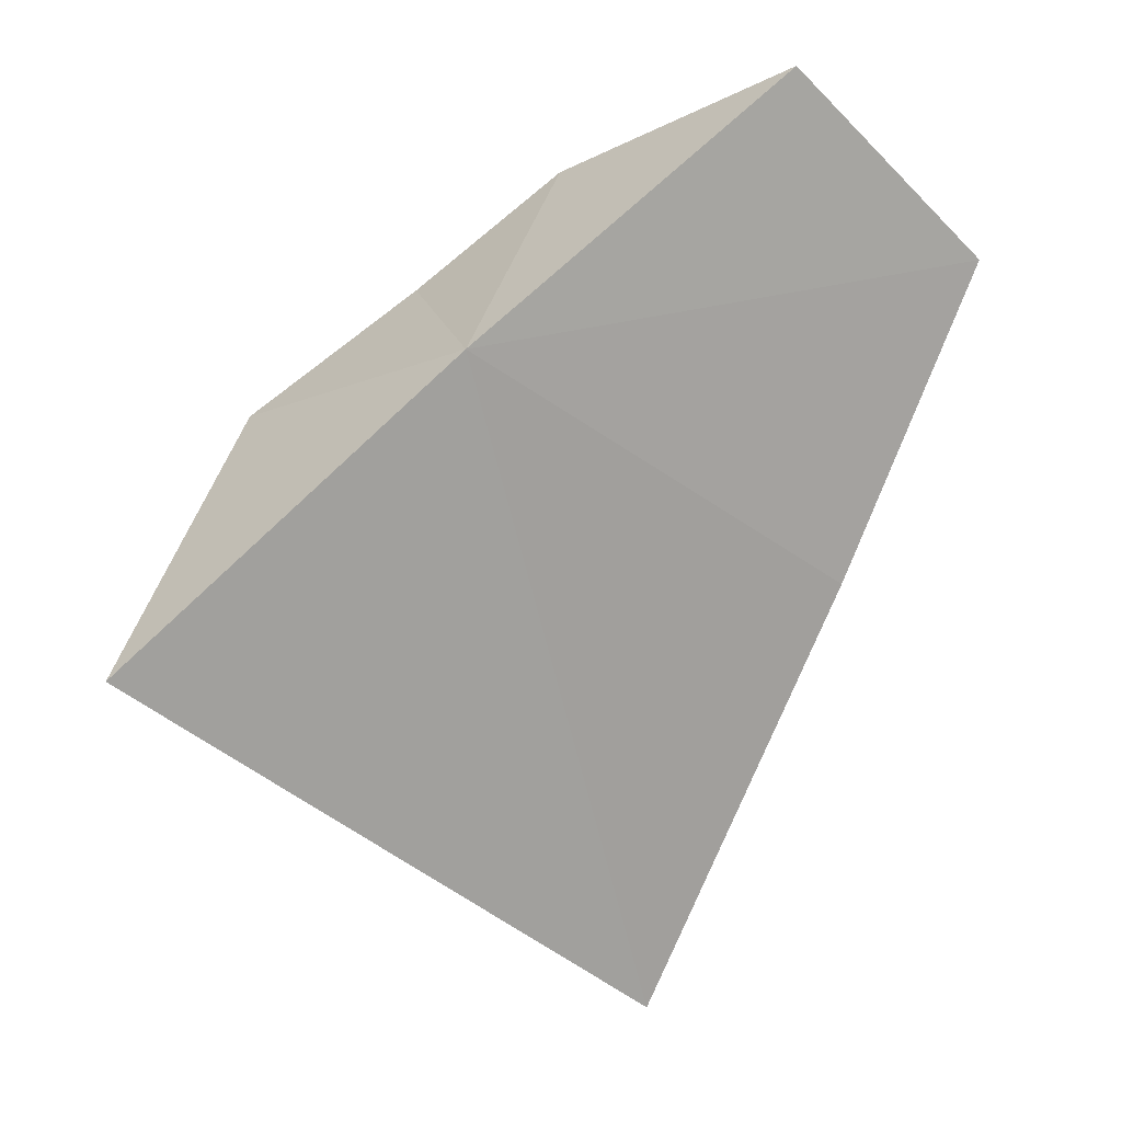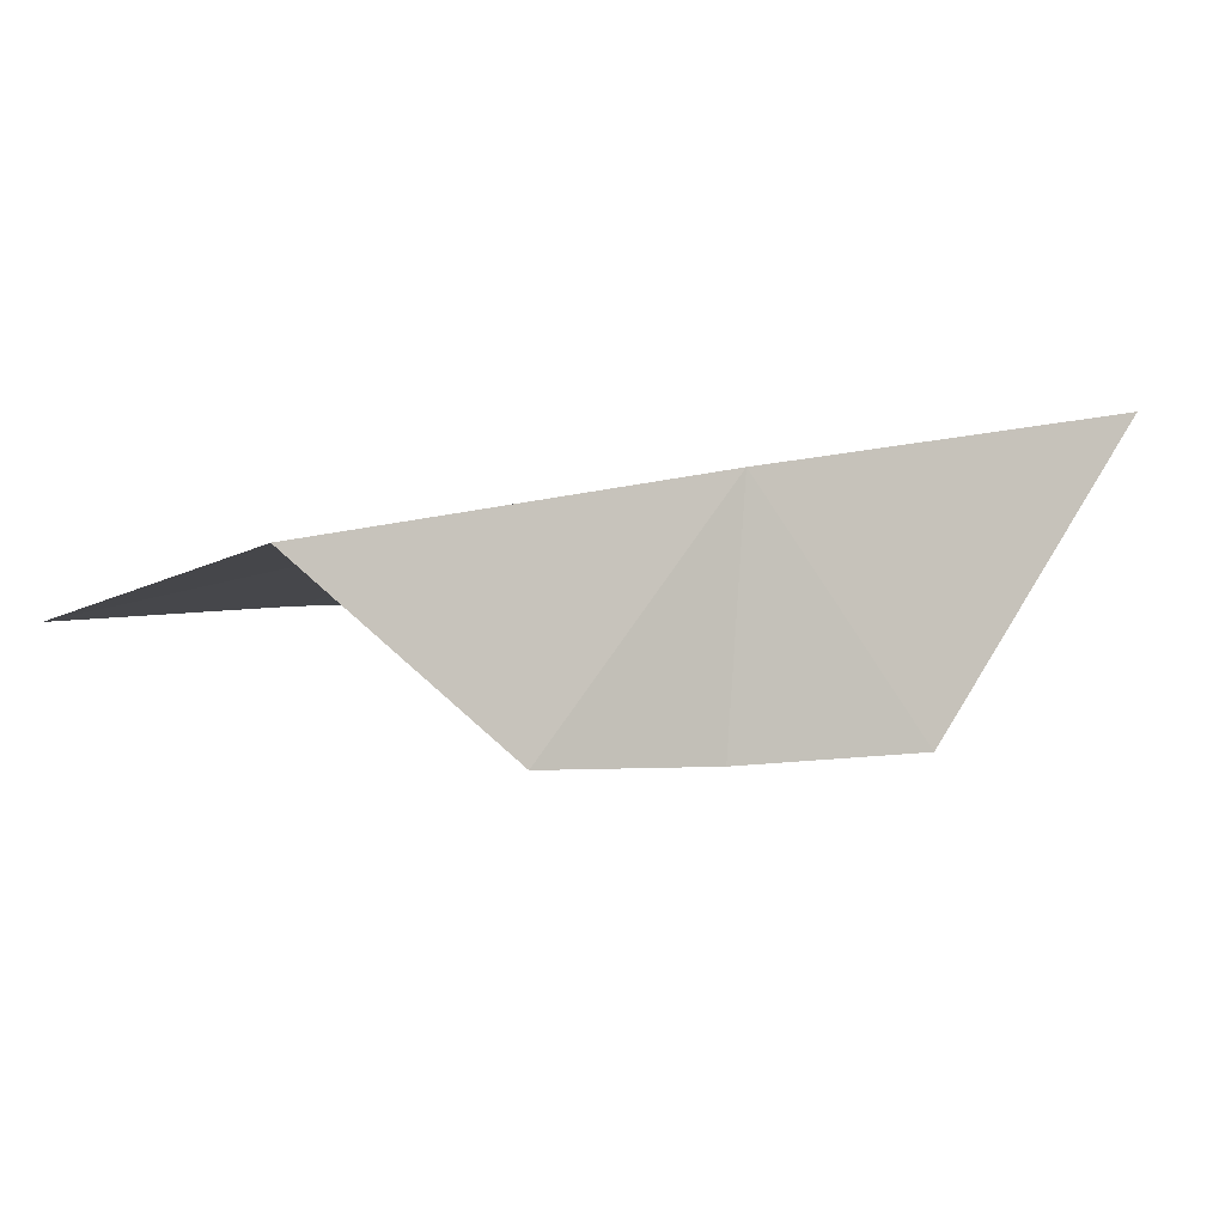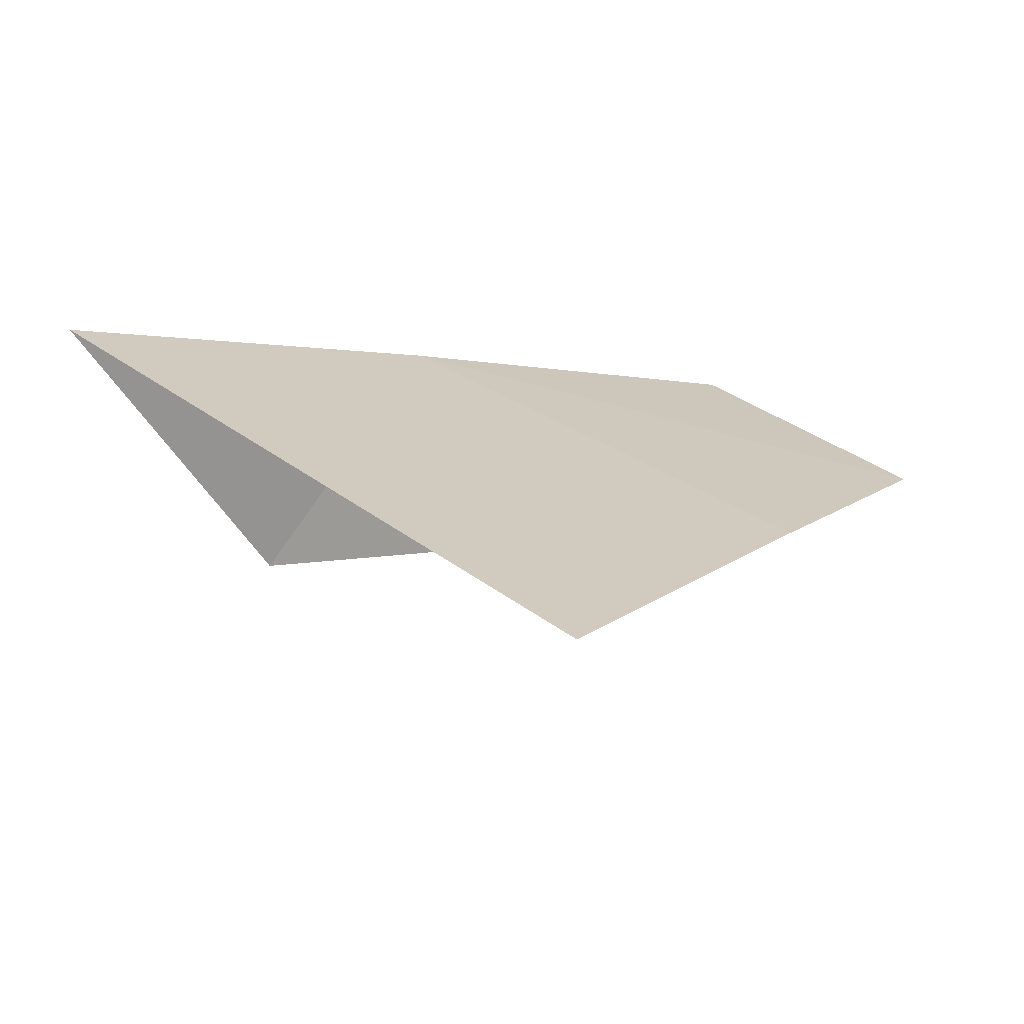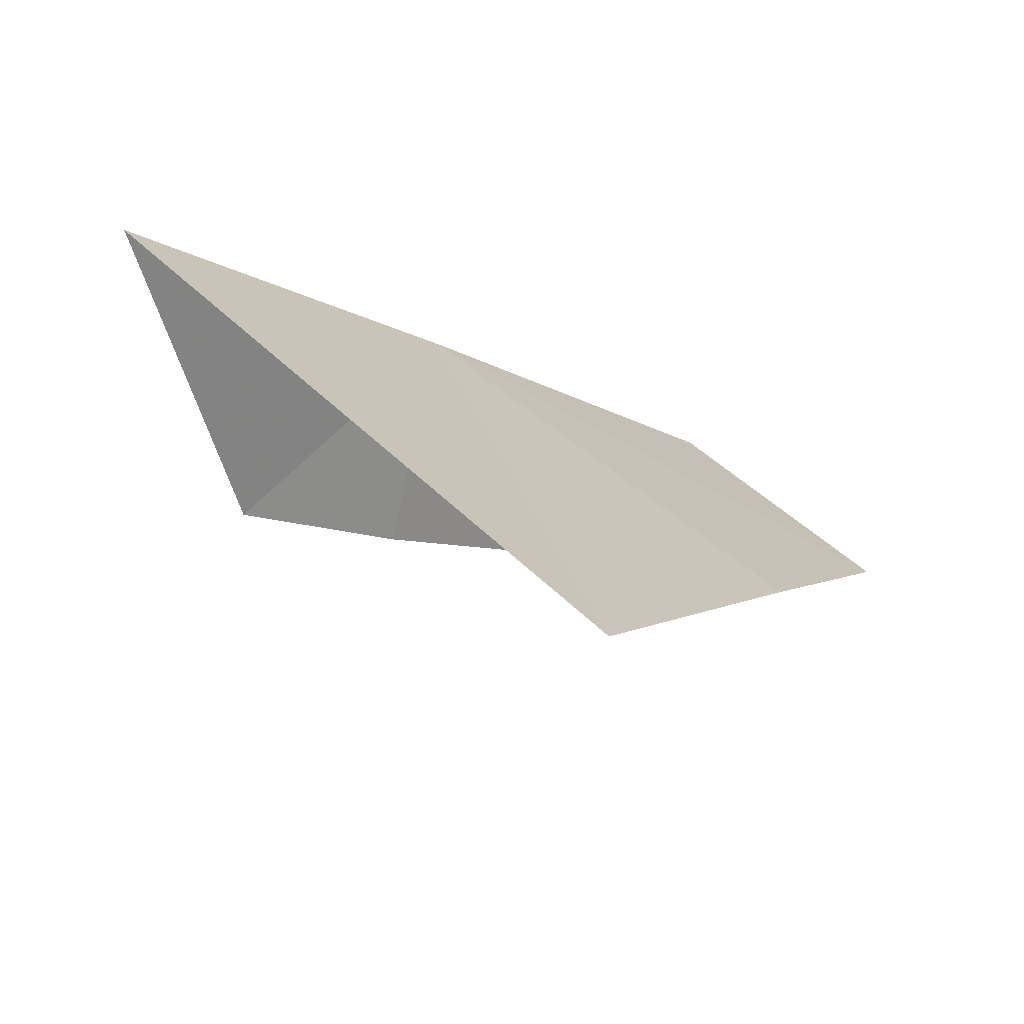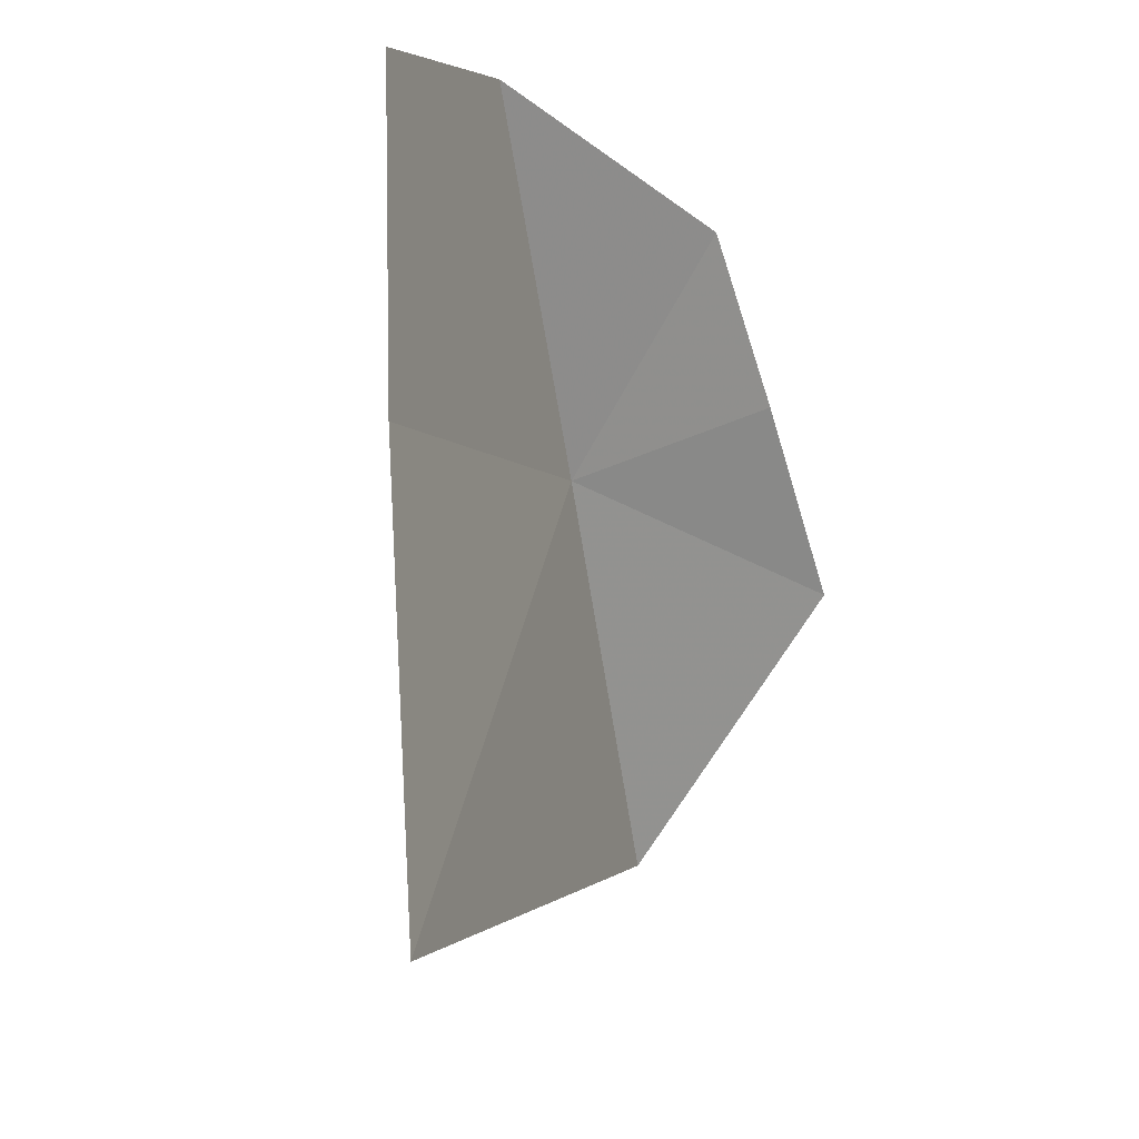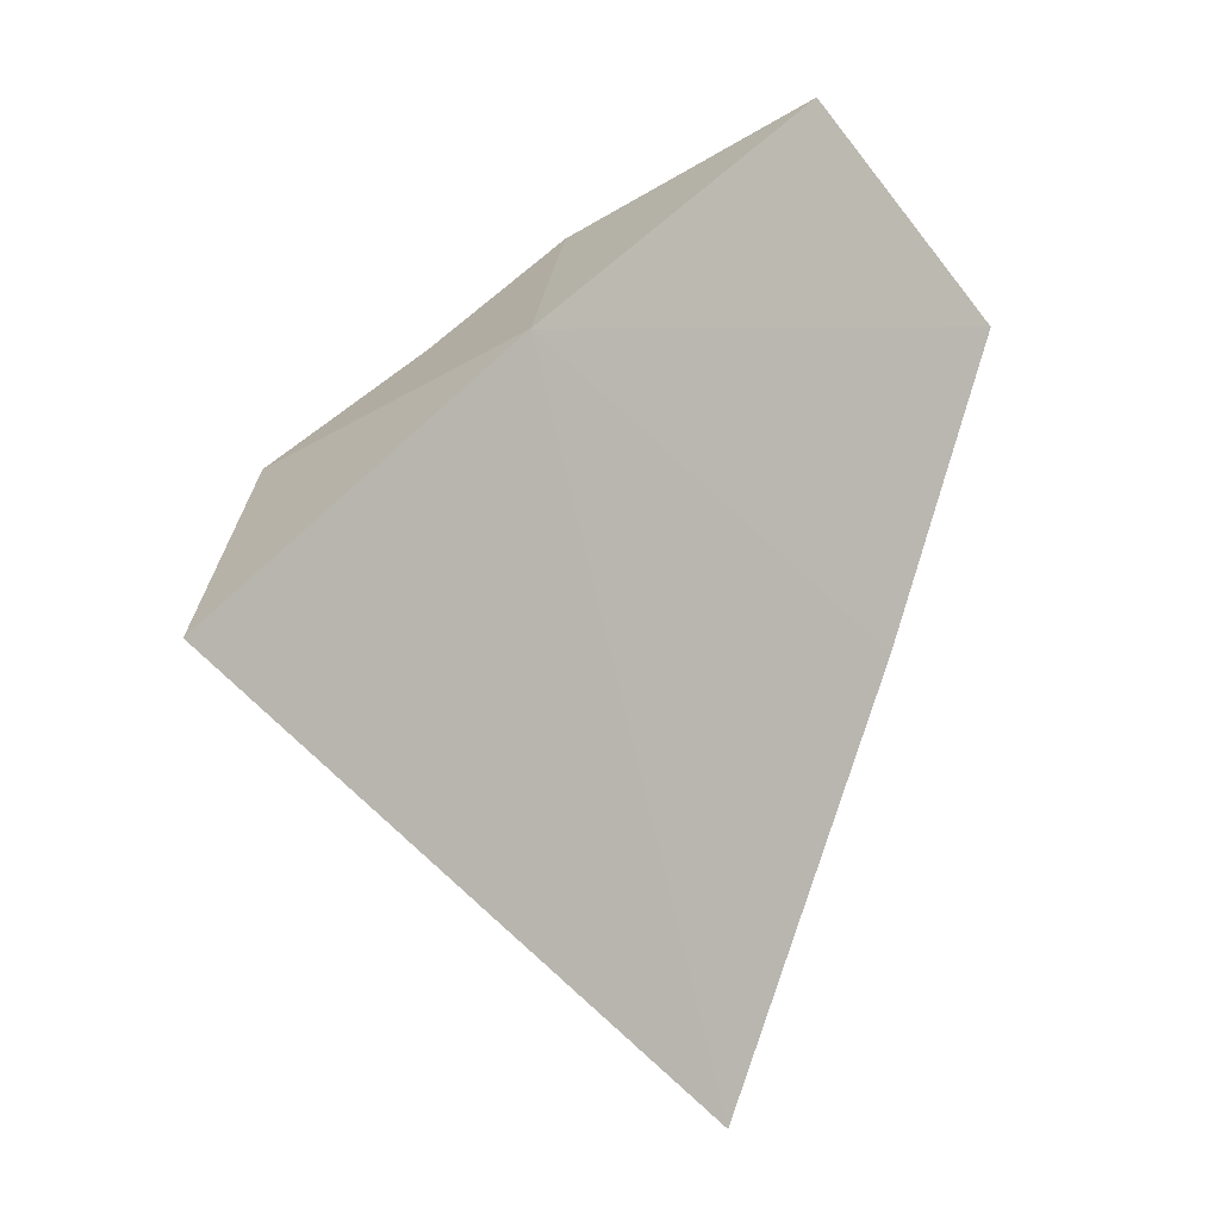
<metadata>
{"format":"obj","ext":"obj","renderer":"f3d","projection":"perspective","resolution":1024,"background":"white","views":[{"elev":26.6,"azim":-13.6,"up":"+Z"},{"elev":76.2,"azim":-175.9,"up":"+Z"},{"elev":-61.2,"azim":1.6,"up":"+Z"},{"elev":-63.5,"azim":-12.8,"up":"+Z"},{"elev":-45.3,"azim":123.2,"up":"+Z"},{"elev":9.0,"azim":-24.7,"up":"+Z"}]}
</metadata>
<code>
v 0.9993 0.7205 19.95
v 0.9993 0.8209 19.94
v 0.9263 0.8026 19.9
v 1.063 0.8346 19.98
v 1.145 0.7798 20.03
v 1.232 0.7889 19.94
v 0.8533 0.6611 19.86
v 1.068 0.6977 19.65
v 1.164 0.7478 19.82
f 1 2 3
f 1 4 2
f 1 5 4
f 1 3 7
f 1 7 8
f 1 8 9
f 1 9 6
f 1 6 5

</code>
